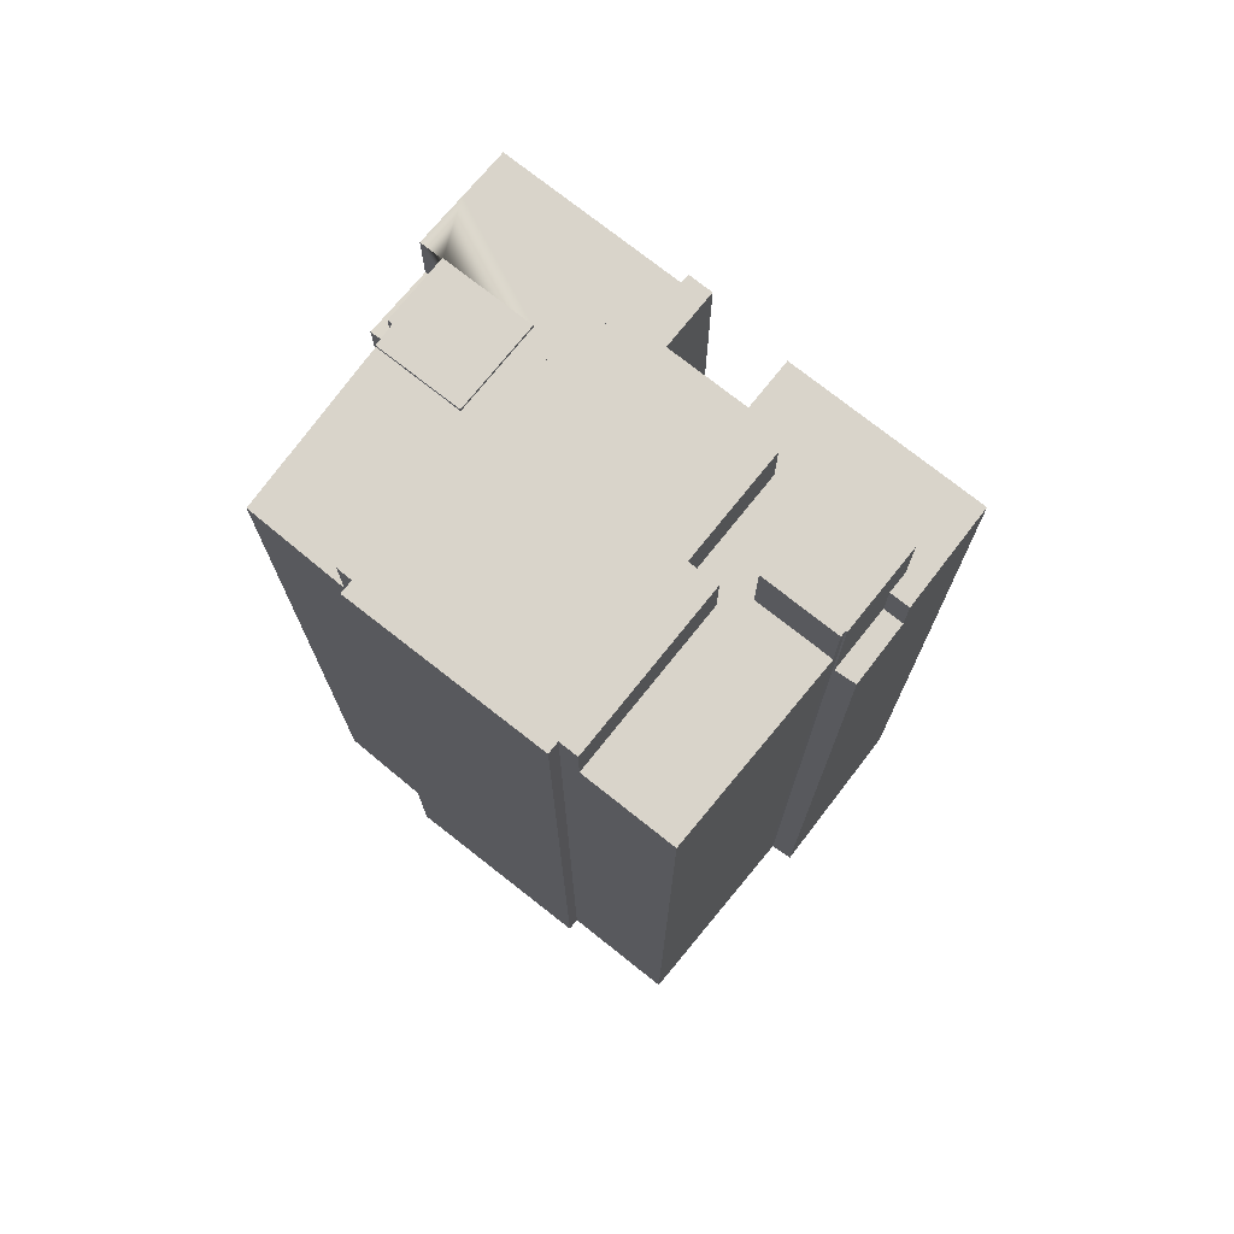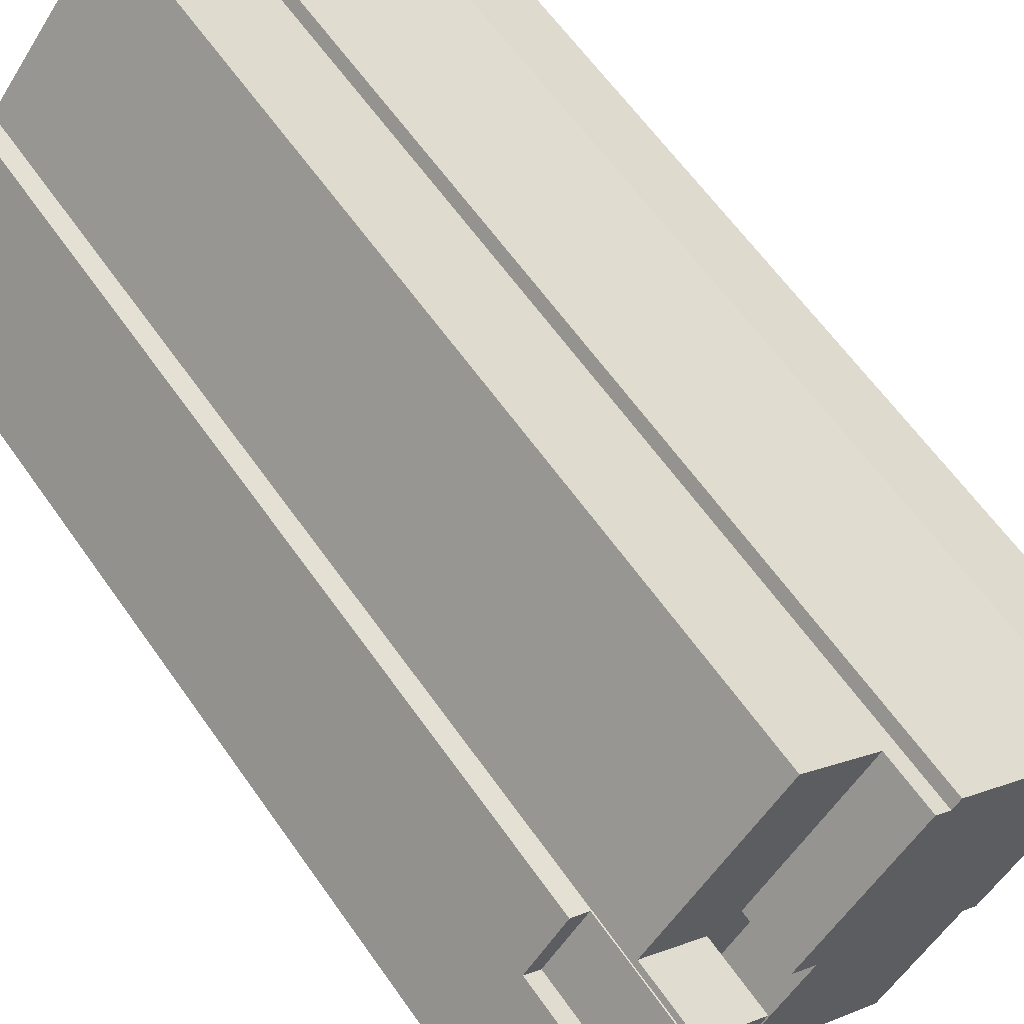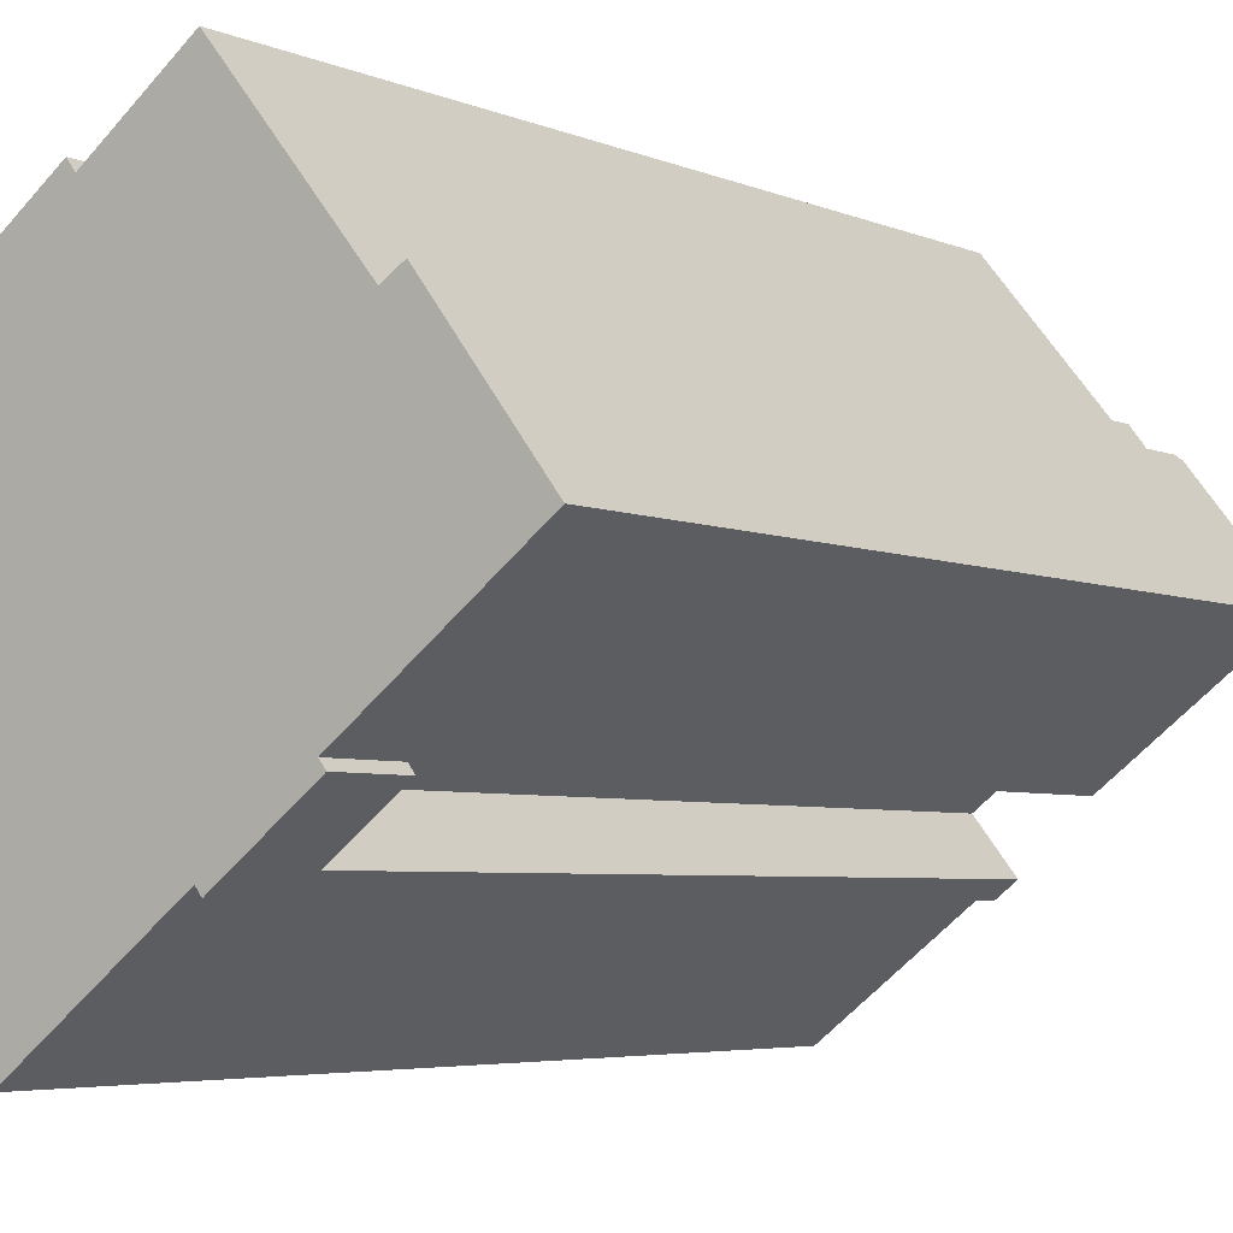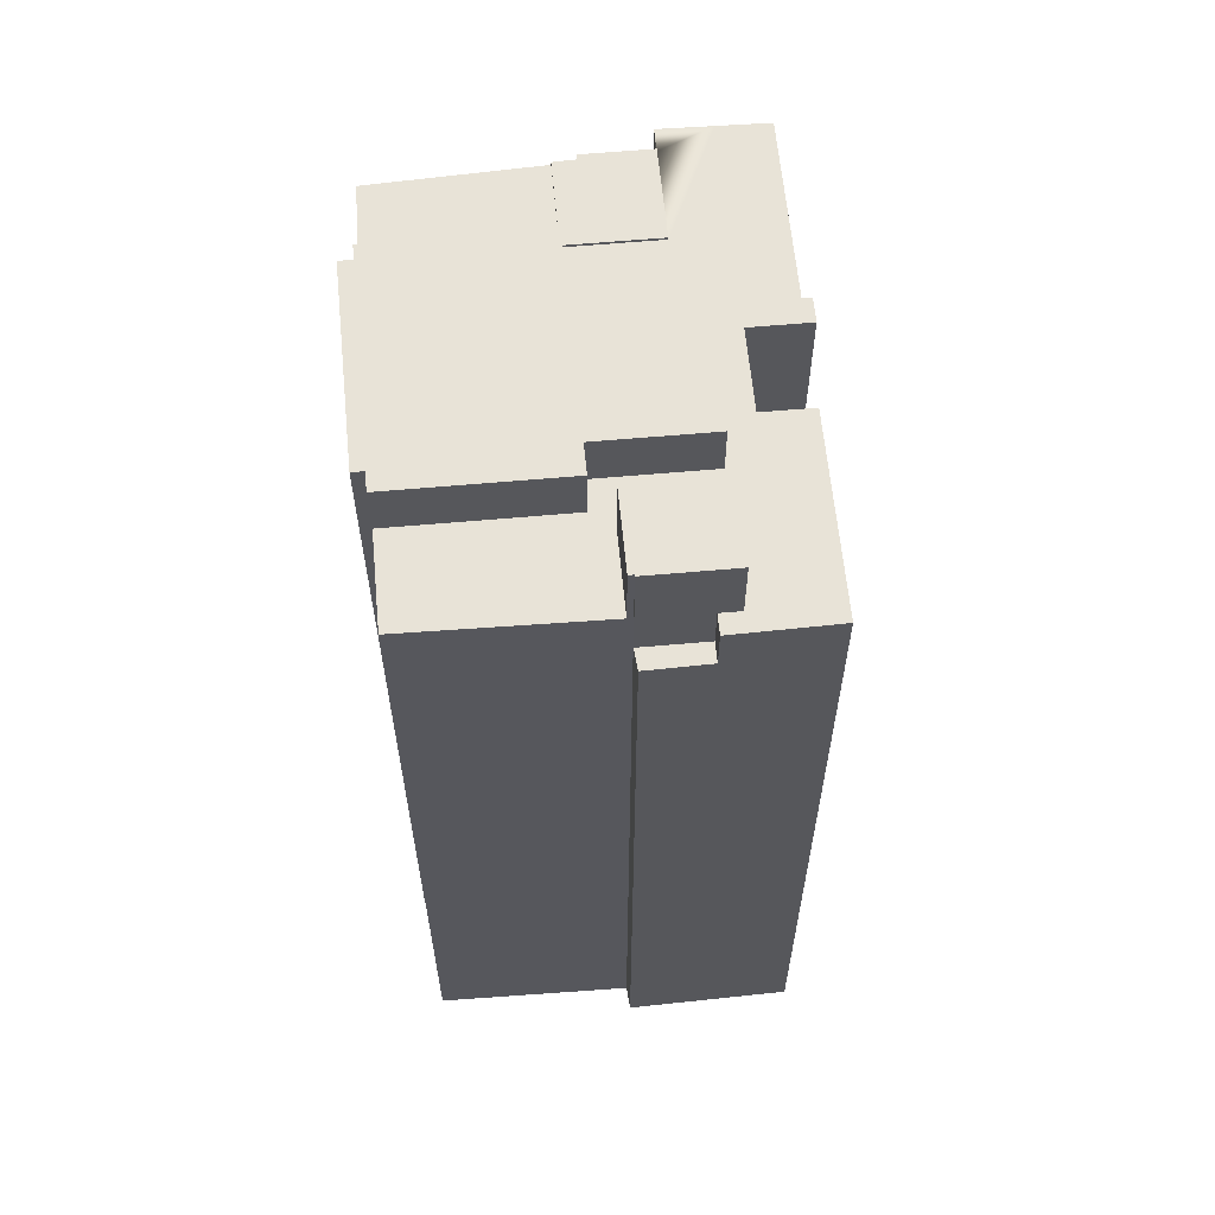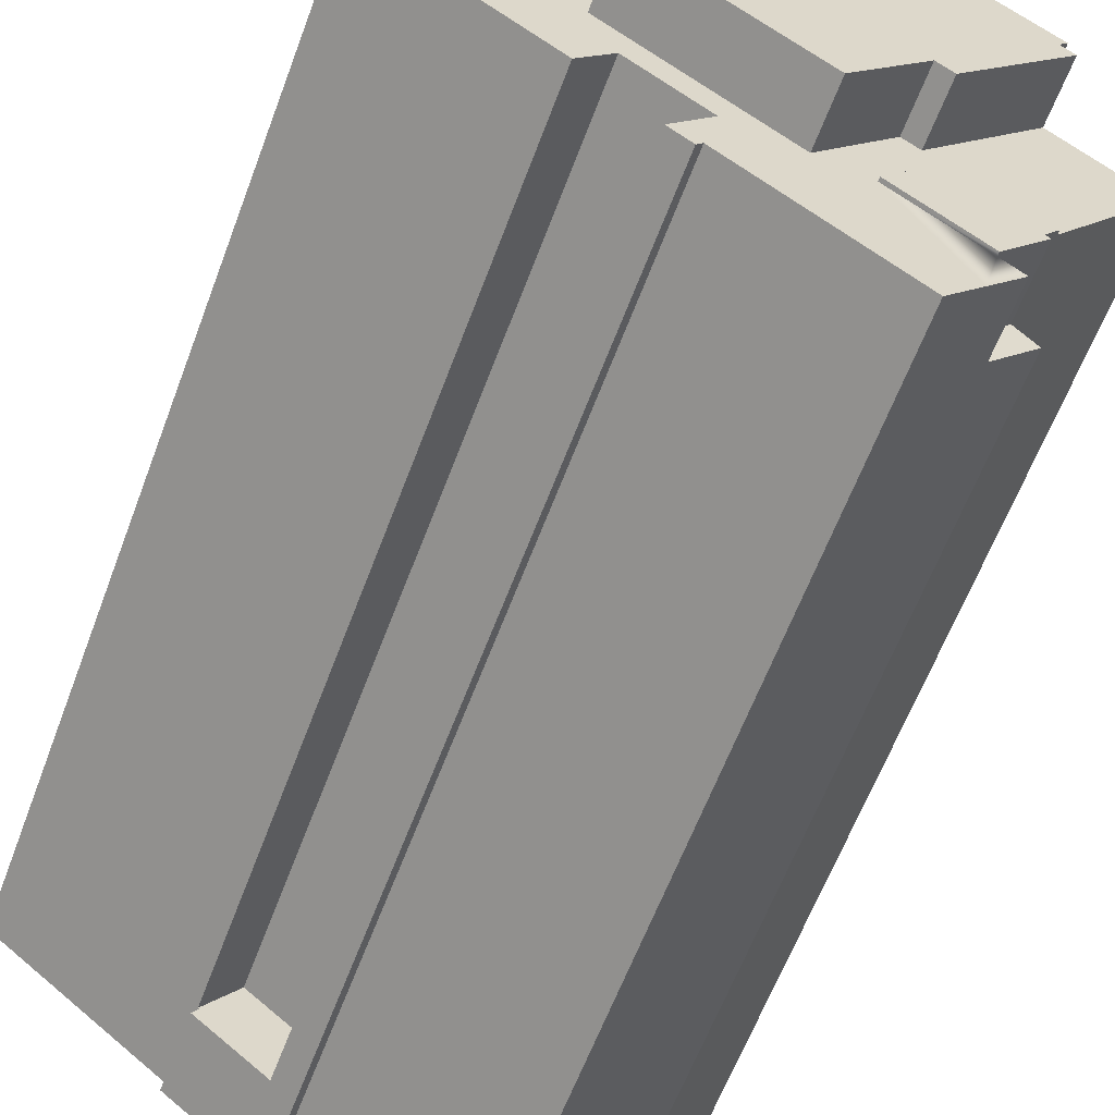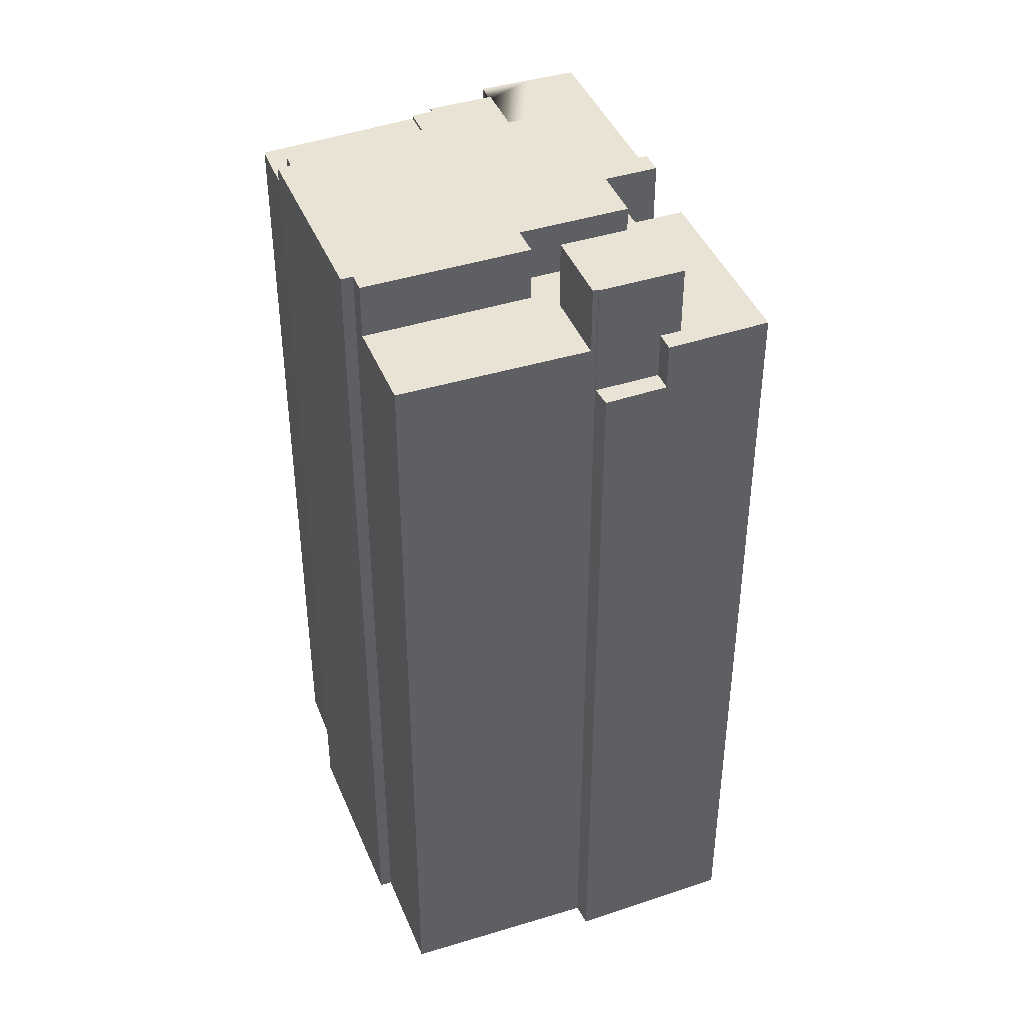
<metadata>
{"format":"obj","ext":"obj","renderer":"f3d","projection":"perspective","resolution":1024,"background":"white","views":[{"elev":74.8,"azim":0.6,"up":"+Y"},{"elev":61.3,"azim":145.2,"up":"+Z"},{"elev":-4.5,"azim":35.1,"up":"+Z"},{"elev":61.9,"azim":46.8,"up":"+Y"},{"elev":-61.3,"azim":159.6,"up":"+Z"},{"elev":42.3,"azim":31.0,"up":"+Y"}]}
</metadata>
<code>
v  5.127 41.25 -7.644
v  7.186 38.21 -10.27
v  5.127 38.21 -7.644
v  7.186 41.25 -10.27
v  7.186 41.08 -10.27
v  21.41 44.44 0.752
v  19.32 41.08 3.425
v  19.32 44.44 3.425
v  21.41 41.08 0.752
v  22.03 44.44 -0.045
v  22.03 41.08 -0.045
v  10.29 41.08 -14.23
v  9.448 9.108e-16 -14.88
v  9.448 41.08 -14.88
v  10.29 8.711e-16 -14.23
v  13.88 41.08 -11.44
v  13.88 7.003e-16 -11.44
v  14.73 41.08 -10.78
v  14.73 6.598e-16 -10.78
v  15.43 41.08 -10.23
v  15.43 6.267e-16 -10.23
v  16.52 41.08 -9.392
v  16.52 5.751e-16 -9.392
v  20.95 41.08 -5.955
v  20.64 3.605 -6.19
v  20.64 41.08 -6.19
v  22.57 41.08 -4.692
v  23.73 41.08 -3.794
v  24.5 41.08 -3.195
v  27.52 41.08 -0.853
v  28.2 41.08 -0.326
v  28.2 1.996e-17 -0.326
v  24.5 1.956e-16 -3.195
v  22.57 2.873e-16 -4.692
v  20.59 3.814e-16 -6.229
v  20.95 3.646e-16 -5.955
v  20.64 3.79e-16 -6.19
v  23.73 2.323e-16 -3.794
v  27.52 5.223e-17 -0.853
v  20.59 3.605 -6.229
v  25.18 -2.252e-16 3.678
v  23.35 38.79 6.113
v  23.35 -3.743e-16 6.113
v  25.18 38.79 3.678
v  25.79 -1.757e-16 2.869
v  25.18 41.08 3.678
v  25.79 41.08 2.869
v  26.72 -1.002e-16 1.637
v  26.72 41.08 1.637
v  15.95 41.08 -6.711
v  19.12 3.605 -4.252
v  15.95 3.605 -6.711
v  19.12 41.08 -4.252
v  3.006 -1.497e-16 2.445
v  0 41.08 2.516e-15
v  0 0 0
v  3.842 -1.914e-16 3.125
v  4.42 -2.201e-16 3.595
v  3.006 41.08 2.445
v  3.842 41.08 3.125
v  4.42 43.79 3.595
v  3.842 43.79 3.125
v  15 43.79 -5.496
v  12.96 41.08 -7.077
v  12.96 43.79 -7.077
v  15 41.08 -5.496
v  18.17 43.79 -3.037
v  18.17 41.08 -3.037
v  20.1 43.79 -1.54
v  20.1 41.08 -1.54
v  20.87 3.605 -6.591
v  20.87 4.036e-16 -6.591
v  17.75 5.513e-16 -9.004
v  22.5 -3.399e-16 5.551
v  22.44 -3.375e-16 5.512
v  22.27 -3.502e-16 5.719
v  21.62 -3.995e-16 6.524
v  16.43 -7.917e-16 12.93
v  16.79 5.966e-16 -9.743
v  12.82 -6.2e-16 10.12
v  12.1 -5.853e-16 9.559
v  11.73 -6.138e-16 10.02
v  4.02 -2.517e-16 4.11
v  7.882 7.938e-16 -12.96
v  6.904 7.208e-16 -11.77
v  6.262 6.728e-16 -10.99
v  5.327 4.586e-16 -7.49
v  4.693 4.04e-16 -6.598
v  5.127 4.681e-16 -7.644
v  4.142 5.144e-16 -8.401
v  25.05 41.08 2.295
v  25.05 44.44 2.295
v  16.43 41.08 12.93
v  12.82 41.08 10.12
v  12.1 43.79 9.559
v  12.82 43.79 10.12
v  6.262 41.08 -10.99
v  6.262 38.1 -10.99
v  17.75 3.605 -9.004
v  4.02 43.79 4.11
v  21.62 41.08 6.524
v  22.27 41.08 5.719
v  22.27 44.44 5.719
v  22.44 44.44 5.512
v  8.904 41.08 -3.334
v  8.904 43.79 -3.334
v  22.5 44.44 5.551
v  24.43 44.44 3.092
v  16.75 43.79 2.744
v  17.9 41.08 3.641
v  16.75 41.08 2.744
v  17.9 43.79 3.641
v  24.43 38.79 3.092
v  24.43 41.08 3.092
v  17.39 41.08 1.929
v  17.39 43.79 1.929
v  19.48 41.08 -0.744
v  19.48 43.79 -0.744
v  11.73 43.79 10.02
v  10.79 41.08 -7.482
v  10.79 41.25 -7.482
v  4.693 41.08 -6.598
v  8.051 41.08 -3.995
v  8.69 41.08 -4.81
v  9.602 41.08 -2.793
v  10.24 41.08 -3.608
v  6.904 41.08 -11.77
v  7.882 41.08 -12.96
v  12.34 41.08 -6.281
v  17.75 41.08 -9.004
v  16.79 41.08 -9.743
v  4.142 38.09 -8.401
v  22.5 38.79 5.551
v  9.602 43.79 -2.793
v  4.693 41.25 -6.598
v  5.327 41.25 -7.49
v  8.051 41.25 -3.995
v  8.69 41.25 -4.81
v  10.24 43.79 -3.608
v  12.34 43.79 -6.281
g defaultobject
f 1 2 3
f 2 1 4
f 2 4 5
f 6 7 8
f 7 6 9
f 9 6 10
f 9 10 11
f 12 13 14
f 13 12 15
f 15 12 16
f 15 16 17
f 17 16 18
f 17 18 19
f 19 18 20
f 19 20 21
f 21 20 22
f 21 22 23
f 24 25 26
f 25 24 27
f 25 27 28
f 25 28 29
f 25 29 30
f 25 30 31
f 25 31 32
f 25 32 33
f 25 33 34
f 25 34 35
f 35 34 36
f 35 36 37
f 34 33 38
f 33 32 39
f 35 40 25
f 41 42 43
f 42 41 44
f 44 41 45
f 44 45 46
f 46 45 47
f 47 45 48
f 47 48 49
f 49 48 32
f 49 32 31
f 50 51 52
f 51 50 53
f 54 55 56
f 55 54 57
f 55 57 58
f 55 58 59
f 59 58 60
f 60 58 61
f 60 61 62
f 63 64 65
f 64 63 66
f 66 63 67
f 66 67 68
f 68 67 69
f 68 69 70
f 71 35 72
f 35 71 40
f 73 72 35
f 48 39 32
f 39 48 33
f 33 48 45
f 33 45 41
f 33 41 43
f 33 43 38
f 38 43 34
f 34 43 74
f 34 74 36
f 36 74 75
f 36 75 76
f 36 76 77
f 36 77 37
f 37 77 78
f 37 78 35
f 35 78 73
f 73 78 79
f 79 78 23
f 23 78 21
f 21 78 19
f 19 78 80
f 19 80 17
f 17 80 15
f 15 80 81
f 15 81 82
f 15 82 13
f 13 82 58
f 58 82 83
f 13 58 84
f 84 58 85
f 85 58 86
f 86 58 87
f 87 58 88
f 58 56 88
f 56 58 54
f 54 58 57
f 86 89 90
f 89 86 87
f 10 91 11
f 91 10 92
f 93 94 78
f 80 95 81
f 95 80 78
f 95 78 94
f 95 94 96
f 2 97 98
f 97 2 5
f 25 52 51
f 52 25 40
f 52 40 99
f 99 40 71
f 100 58 83
f 58 100 61
f 77 93 78
f 93 77 101
f 101 77 76
f 101 76 102
f 102 76 75
f 102 75 103
f 103 75 104
f 62 105 60
f 105 62 106
f 103 6 8
f 6 103 104
f 6 104 107
f 6 107 108
f 6 108 10
f 10 108 92
f 109 110 111
f 110 109 112
f 46 113 44
f 113 46 114
f 115 109 111
f 109 115 116
f 116 115 117
f 116 117 118
f 118 117 70
f 118 70 69
f 53 25 51
f 25 53 26
f 95 82 81
f 82 95 119
f 119 83 82
f 83 119 100
f 4 120 5
f 120 4 121
f 59 122 55
f 122 59 60
f 122 60 123
f 123 60 105
f 123 105 124
f 124 105 120
f 120 105 125
f 120 125 126
f 93 110 94
f 110 115 111
f 115 110 117
f 117 110 93
f 117 93 7
f 7 93 101
f 117 7 70
f 7 101 102
f 46 91 114
f 68 50 66
f 50 68 53
f 53 68 70
f 53 70 26
f 26 70 24
f 24 70 7
f 24 7 9
f 24 9 27
f 27 9 11
f 27 11 28
f 28 11 91
f 28 91 29
f 29 91 30
f 30 91 46
f 30 46 47
f 30 47 49
f 30 49 31
f 5 127 97
f 127 5 128
f 128 5 120
f 128 120 14
f 14 120 12
f 12 120 16
f 16 120 126
f 16 126 129
f 16 129 64
f 16 64 66
f 16 66 18
f 18 66 20
f 20 66 22
f 22 66 50
f 22 50 130
f 22 130 131
f 130 79 131
f 79 130 99
f 79 99 71
f 79 71 72
f 79 72 73
f 132 86 90
f 86 132 85
f 85 132 84
f 84 132 13
f 13 132 98
f 13 98 14
f 14 98 97
f 14 97 127
f 14 127 128
f 3 98 132
f 98 3 2
f 22 79 23
f 79 22 131
f 113 107 133
f 107 113 114
f 107 114 108
f 108 114 91
f 108 91 92
f 42 113 133
f 113 42 44
f 106 125 105
f 125 106 134
f 55 88 56
f 88 55 122
f 88 122 87
f 87 122 135
f 87 135 136
f 124 137 123
f 137 124 138
f 138 124 120
f 138 120 121
f 139 125 134
f 125 139 126
f 126 139 140
f 126 140 129
f 129 140 65
f 129 65 64
f 137 136 135
f 136 137 138
f 136 138 121
f 136 121 4
f 4 1 136
f 130 52 99
f 52 130 50
f 112 94 110
f 94 112 96
f 42 133 43
f 74 104 75
f 104 74 133
f 133 74 43
f 104 133 107
f 103 7 102
f 7 103 8
f 106 62 61
f 119 61 100
f 61 119 106
f 106 119 134
f 134 119 139
f 139 119 140
f 140 119 95
f 140 95 96
f 140 96 109
f 109 96 112
f 140 109 65
f 65 109 63
f 109 67 63
f 67 109 116
f 67 116 118
f 67 118 69
f 137 122 123
f 122 137 135
f 89 132 90
f 132 89 87
f 132 87 3
f 3 87 136
f 3 136 1

</code>
